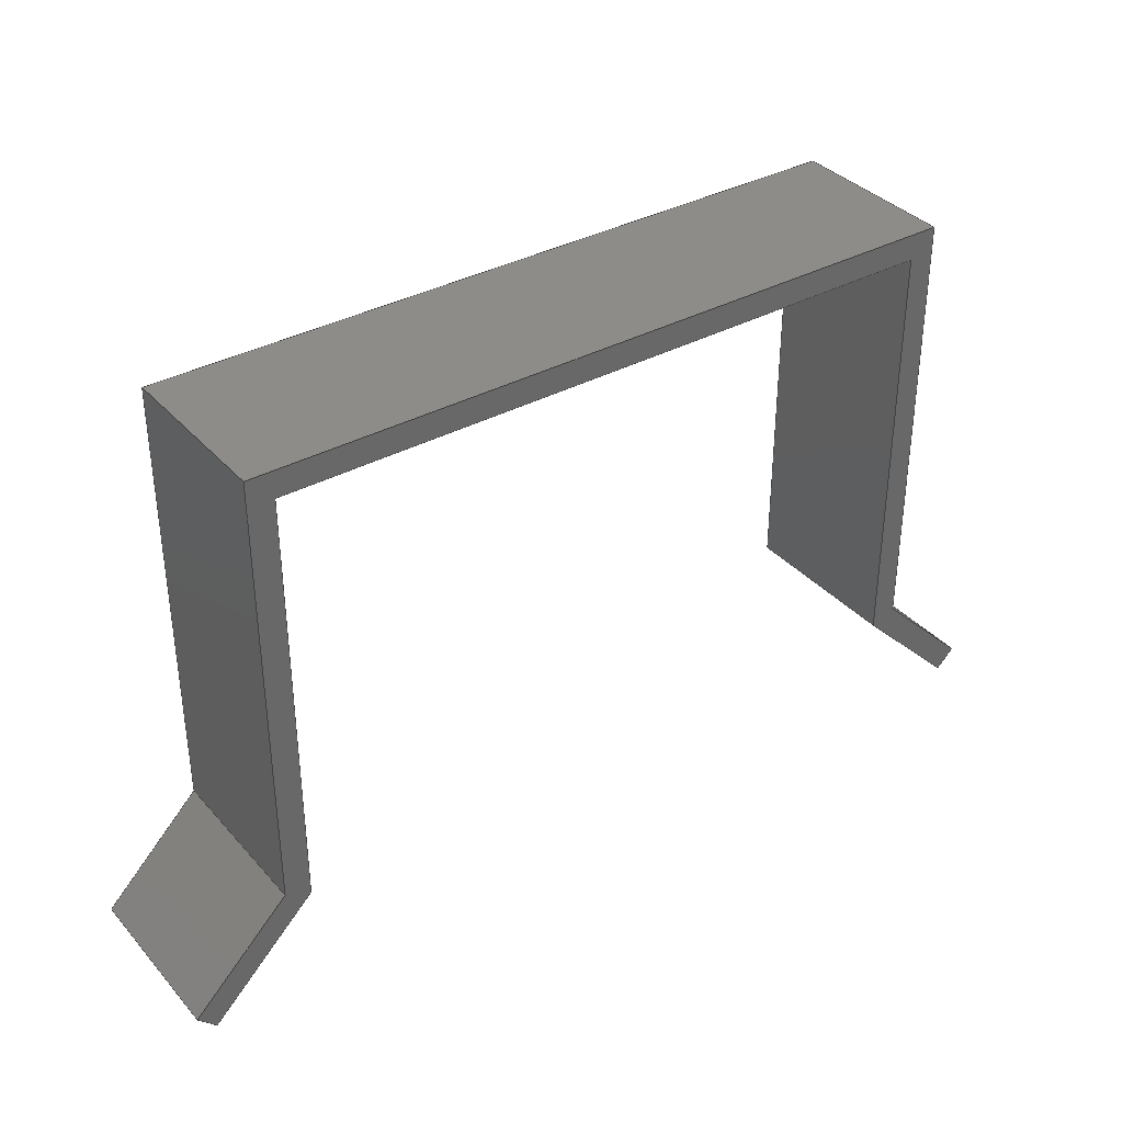
<metadata>
{"format":"step","ext":"stp","renderer":"f3d","projection":"perspective","resolution":1024,"background":"white","views":[{"elev":35.9,"azim":144.4,"up":"+Y"}]}
</metadata>
<code>
ISO-10303-21;
DATA;
#1=MECHANICAL_DESIGN_GEOMETRIC_PRESENTATION_REPRESENTATION('',(#4),#447);
#2=SHAPE_REPRESENTATION_RELATIONSHIP('SRR','None',#454,#3);
#3=ADVANCED_BREP_SHAPE_REPRESENTATION('',(#5),#446);
#4=STYLED_ITEM('',(#463),#5);
#5=MANIFOLD_SOLID_BREP('Solid1',#266);
#6=FACE_OUTER_BOUND('',#20,.T.);
#7=FACE_OUTER_BOUND('',#21,.T.);
#8=FACE_OUTER_BOUND('',#22,.T.);
#9=FACE_OUTER_BOUND('',#23,.T.);
#10=FACE_OUTER_BOUND('',#24,.T.);
#11=FACE_OUTER_BOUND('',#25,.T.);
#12=FACE_OUTER_BOUND('',#26,.T.);
#13=FACE_OUTER_BOUND('',#27,.T.);
#14=FACE_OUTER_BOUND('',#28,.T.);
#15=FACE_OUTER_BOUND('',#29,.T.);
#16=FACE_OUTER_BOUND('',#30,.T.);
#17=FACE_OUTER_BOUND('',#31,.T.);
#18=FACE_OUTER_BOUND('',#32,.T.);
#19=FACE_OUTER_BOUND('',#33,.T.);
#20=EDGE_LOOP('',(#166,#167,#168,#169));
#21=EDGE_LOOP('',(#170,#171,#172,#173));
#22=EDGE_LOOP('',(#174,#175,#176,#177));
#23=EDGE_LOOP('',(#178,#179,#180,#181));
#24=EDGE_LOOP('',(#182,#183,#184,#185));
#25=EDGE_LOOP('',(#186,#187,#188,#189));
#26=EDGE_LOOP('',(#190,#191,#192,#193));
#27=EDGE_LOOP('',(#194,#195,#196,#197));
#28=EDGE_LOOP('',(#198,#199,#200,#201));
#29=EDGE_LOOP('',(#202,#203,#204,#205));
#30=EDGE_LOOP('',(#206,#207,#208,#209));
#31=EDGE_LOOP('',(#210,#211,#212,#213));
#32=EDGE_LOOP('',(#214,#215,#216,#217,#218,#219,#220,#221,#222,#223,#224,
#225));
#33=EDGE_LOOP('',(#226,#227,#228,#229,#230,#231,#232,#233,#234,#235,#236,
#237));
#34=LINE('',#373,#70);
#35=LINE('',#375,#71);
#36=LINE('',#377,#72);
#37=LINE('',#378,#73);
#38=LINE('',#381,#74);
#39=LINE('',#383,#75);
#40=LINE('',#384,#76);
#41=LINE('',#387,#77);
#42=LINE('',#389,#78);
#43=LINE('',#390,#79);
#44=LINE('',#393,#80);
#45=LINE('',#395,#81);
#46=LINE('',#396,#82);
#47=LINE('',#399,#83);
#48=LINE('',#401,#84);
#49=LINE('',#402,#85);
#50=LINE('',#405,#86);
#51=LINE('',#407,#87);
#52=LINE('',#408,#88);
#53=LINE('',#411,#89);
#54=LINE('',#413,#90);
#55=LINE('',#414,#91);
#56=LINE('',#417,#92);
#57=LINE('',#419,#93);
#58=LINE('',#420,#94);
#59=LINE('',#423,#95);
#60=LINE('',#425,#96);
#61=LINE('',#426,#97);
#62=LINE('',#429,#98);
#63=LINE('',#431,#99);
#64=LINE('',#432,#100);
#65=LINE('',#435,#101);
#66=LINE('',#437,#102);
#67=LINE('',#438,#103);
#68=LINE('',#440,#104);
#69=LINE('',#441,#105);
#70=VECTOR('',#307,10);
#71=VECTOR('',#308,10);
#72=VECTOR('',#309,10);
#73=VECTOR('',#310,10);
#74=VECTOR('',#313,10);
#75=VECTOR('',#314,10);
#76=VECTOR('',#315,10);
#77=VECTOR('',#318,10);
#78=VECTOR('',#319,10);
#79=VECTOR('',#320,10);
#80=VECTOR('',#323,10);
#81=VECTOR('',#324,10);
#82=VECTOR('',#325,10);
#83=VECTOR('',#328,10);
#84=VECTOR('',#329,10);
#85=VECTOR('',#330,10);
#86=VECTOR('',#333,10);
#87=VECTOR('',#334,10);
#88=VECTOR('',#335,10);
#89=VECTOR('',#338,10);
#90=VECTOR('',#339,10);
#91=VECTOR('',#340,10);
#92=VECTOR('',#343,10);
#93=VECTOR('',#344,10);
#94=VECTOR('',#345,10);
#95=VECTOR('',#348,10);
#96=VECTOR('',#349,10);
#97=VECTOR('',#350,10);
#98=VECTOR('',#353,10);
#99=VECTOR('',#354,10);
#100=VECTOR('',#355,10);
#101=VECTOR('',#358,10);
#102=VECTOR('',#359,10);
#103=VECTOR('',#360,10);
#104=VECTOR('',#363,10);
#105=VECTOR('',#364,10);
#106=VERTEX_POINT('',#371);
#107=VERTEX_POINT('',#372);
#108=VERTEX_POINT('',#374);
#109=VERTEX_POINT('',#376);
#110=VERTEX_POINT('',#380);
#111=VERTEX_POINT('',#382);
#112=VERTEX_POINT('',#386);
#113=VERTEX_POINT('',#388);
#114=VERTEX_POINT('',#392);
#115=VERTEX_POINT('',#394);
#116=VERTEX_POINT('',#398);
#117=VERTEX_POINT('',#400);
#118=VERTEX_POINT('',#404);
#119=VERTEX_POINT('',#406);
#120=VERTEX_POINT('',#410);
#121=VERTEX_POINT('',#412);
#122=VERTEX_POINT('',#416);
#123=VERTEX_POINT('',#418);
#124=VERTEX_POINT('',#422);
#125=VERTEX_POINT('',#424);
#126=VERTEX_POINT('',#428);
#127=VERTEX_POINT('',#430);
#128=VERTEX_POINT('',#434);
#129=VERTEX_POINT('',#436);
#130=EDGE_CURVE('',#106,#107,#34,.T.);
#131=EDGE_CURVE('',#107,#108,#35,.T.);
#132=EDGE_CURVE('',#109,#108,#36,.T.);
#133=EDGE_CURVE('',#106,#109,#37,.T.);
#134=EDGE_CURVE('',#110,#106,#38,.T.);
#135=EDGE_CURVE('',#111,#109,#39,.T.);
#136=EDGE_CURVE('',#110,#111,#40,.T.);
#137=EDGE_CURVE('',#112,#110,#41,.T.);
#138=EDGE_CURVE('',#113,#111,#42,.T.);
#139=EDGE_CURVE('',#112,#113,#43,.T.);
#140=EDGE_CURVE('',#114,#112,#44,.T.);
#141=EDGE_CURVE('',#115,#113,#45,.T.);
#142=EDGE_CURVE('',#114,#115,#46,.T.);
#143=EDGE_CURVE('',#116,#114,#47,.T.);
#144=EDGE_CURVE('',#117,#115,#48,.T.);
#145=EDGE_CURVE('',#116,#117,#49,.T.);
#146=EDGE_CURVE('',#118,#116,#50,.T.);
#147=EDGE_CURVE('',#119,#117,#51,.T.);
#148=EDGE_CURVE('',#118,#119,#52,.T.);
#149=EDGE_CURVE('',#120,#118,#53,.T.);
#150=EDGE_CURVE('',#121,#119,#54,.T.);
#151=EDGE_CURVE('',#120,#121,#55,.T.);
#152=EDGE_CURVE('',#122,#120,#56,.T.);
#153=EDGE_CURVE('',#123,#121,#57,.T.);
#154=EDGE_CURVE('',#122,#123,#58,.T.);
#155=EDGE_CURVE('',#124,#122,#59,.T.);
#156=EDGE_CURVE('',#125,#123,#60,.T.);
#157=EDGE_CURVE('',#124,#125,#61,.T.);
#158=EDGE_CURVE('',#126,#124,#62,.T.);
#159=EDGE_CURVE('',#127,#125,#63,.T.);
#160=EDGE_CURVE('',#126,#127,#64,.T.);
#161=EDGE_CURVE('',#128,#126,#65,.T.);
#162=EDGE_CURVE('',#129,#127,#66,.T.);
#163=EDGE_CURVE('',#128,#129,#67,.T.);
#164=EDGE_CURVE('',#107,#128,#68,.T.);
#165=EDGE_CURVE('',#108,#129,#69,.T.);
#166=ORIENTED_EDGE('',*,*,#130,.T.);
#167=ORIENTED_EDGE('',*,*,#131,.T.);
#168=ORIENTED_EDGE('',*,*,#132,.F.);
#169=ORIENTED_EDGE('',*,*,#133,.F.);
#170=ORIENTED_EDGE('',*,*,#134,.T.);
#171=ORIENTED_EDGE('',*,*,#133,.T.);
#172=ORIENTED_EDGE('',*,*,#135,.F.);
#173=ORIENTED_EDGE('',*,*,#136,.F.);
#174=ORIENTED_EDGE('',*,*,#137,.T.);
#175=ORIENTED_EDGE('',*,*,#136,.T.);
#176=ORIENTED_EDGE('',*,*,#138,.F.);
#177=ORIENTED_EDGE('',*,*,#139,.F.);
#178=ORIENTED_EDGE('',*,*,#140,.T.);
#179=ORIENTED_EDGE('',*,*,#139,.T.);
#180=ORIENTED_EDGE('',*,*,#141,.F.);
#181=ORIENTED_EDGE('',*,*,#142,.F.);
#182=ORIENTED_EDGE('',*,*,#143,.T.);
#183=ORIENTED_EDGE('',*,*,#142,.T.);
#184=ORIENTED_EDGE('',*,*,#144,.F.);
#185=ORIENTED_EDGE('',*,*,#145,.F.);
#186=ORIENTED_EDGE('',*,*,#146,.T.);
#187=ORIENTED_EDGE('',*,*,#145,.T.);
#188=ORIENTED_EDGE('',*,*,#147,.F.);
#189=ORIENTED_EDGE('',*,*,#148,.F.);
#190=ORIENTED_EDGE('',*,*,#149,.T.);
#191=ORIENTED_EDGE('',*,*,#148,.T.);
#192=ORIENTED_EDGE('',*,*,#150,.F.);
#193=ORIENTED_EDGE('',*,*,#151,.F.);
#194=ORIENTED_EDGE('',*,*,#152,.T.);
#195=ORIENTED_EDGE('',*,*,#151,.T.);
#196=ORIENTED_EDGE('',*,*,#153,.F.);
#197=ORIENTED_EDGE('',*,*,#154,.F.);
#198=ORIENTED_EDGE('',*,*,#155,.T.);
#199=ORIENTED_EDGE('',*,*,#154,.T.);
#200=ORIENTED_EDGE('',*,*,#156,.F.);
#201=ORIENTED_EDGE('',*,*,#157,.F.);
#202=ORIENTED_EDGE('',*,*,#158,.T.);
#203=ORIENTED_EDGE('',*,*,#157,.T.);
#204=ORIENTED_EDGE('',*,*,#159,.F.);
#205=ORIENTED_EDGE('',*,*,#160,.F.);
#206=ORIENTED_EDGE('',*,*,#161,.T.);
#207=ORIENTED_EDGE('',*,*,#160,.T.);
#208=ORIENTED_EDGE('',*,*,#162,.F.);
#209=ORIENTED_EDGE('',*,*,#163,.F.);
#210=ORIENTED_EDGE('',*,*,#164,.T.);
#211=ORIENTED_EDGE('',*,*,#163,.T.);
#212=ORIENTED_EDGE('',*,*,#165,.F.);
#213=ORIENTED_EDGE('',*,*,#131,.F.);
#214=ORIENTED_EDGE('',*,*,#165,.T.);
#215=ORIENTED_EDGE('',*,*,#162,.T.);
#216=ORIENTED_EDGE('',*,*,#159,.T.);
#217=ORIENTED_EDGE('',*,*,#156,.T.);
#218=ORIENTED_EDGE('',*,*,#153,.T.);
#219=ORIENTED_EDGE('',*,*,#150,.T.);
#220=ORIENTED_EDGE('',*,*,#147,.T.);
#221=ORIENTED_EDGE('',*,*,#144,.T.);
#222=ORIENTED_EDGE('',*,*,#141,.T.);
#223=ORIENTED_EDGE('',*,*,#138,.T.);
#224=ORIENTED_EDGE('',*,*,#135,.T.);
#225=ORIENTED_EDGE('',*,*,#132,.T.);
#226=ORIENTED_EDGE('',*,*,#164,.F.);
#227=ORIENTED_EDGE('',*,*,#130,.F.);
#228=ORIENTED_EDGE('',*,*,#134,.F.);
#229=ORIENTED_EDGE('',*,*,#137,.F.);
#230=ORIENTED_EDGE('',*,*,#140,.F.);
#231=ORIENTED_EDGE('',*,*,#143,.F.);
#232=ORIENTED_EDGE('',*,*,#146,.F.);
#233=ORIENTED_EDGE('',*,*,#149,.F.);
#234=ORIENTED_EDGE('',*,*,#152,.F.);
#235=ORIENTED_EDGE('',*,*,#155,.F.);
#236=ORIENTED_EDGE('',*,*,#158,.F.);
#237=ORIENTED_EDGE('',*,*,#161,.F.);
#238=PLANE('',#289);
#239=PLANE('',#290);
#240=PLANE('',#291);
#241=PLANE('',#292);
#242=PLANE('',#293);
#243=PLANE('',#294);
#244=PLANE('',#295);
#245=PLANE('',#296);
#246=PLANE('',#297);
#247=PLANE('',#298);
#248=PLANE('',#299);
#249=PLANE('',#300);
#250=PLANE('',#301);
#251=PLANE('',#302);
#252=ADVANCED_FACE('',(#6),#238,.T.);
#253=ADVANCED_FACE('',(#7),#239,.T.);
#254=ADVANCED_FACE('',(#8),#240,.T.);
#255=ADVANCED_FACE('',(#9),#241,.T.);
#256=ADVANCED_FACE('',(#10),#242,.T.);
#257=ADVANCED_FACE('',(#11),#243,.T.);
#258=ADVANCED_FACE('',(#12),#244,.T.);
#259=ADVANCED_FACE('',(#13),#245,.T.);
#260=ADVANCED_FACE('',(#14),#246,.T.);
#261=ADVANCED_FACE('',(#15),#247,.T.);
#262=ADVANCED_FACE('',(#16),#248,.T.);
#263=ADVANCED_FACE('',(#17),#249,.T.);
#264=ADVANCED_FACE('',(#18),#250,.T.);
#265=ADVANCED_FACE('',(#19),#251,.F.);
#266=CLOSED_SHELL('',(#252,#253,#254,#255,#256,#257,#258,#259,#260,#261,
#262,#263,#264,#265));
#267=DERIVED_UNIT_ELEMENT(#270,1);
#268=DERIVED_UNIT_ELEMENT(#449,-3);
#269=DIMENSIONAL_EXPONENTS(0,1,0,0,0,0,0);
#270=(
CONVERSION_BASED_UNIT('gram',#272)
MASS_UNIT()
NAMED_UNIT(#269)
);
#271=(
MASS_UNIT()
NAMED_UNIT(*)
SI_UNIT(.KILO.,.GRAM.)
);
#272=MASS_MEASURE_WITH_UNIT(MASS_MEASURE(0.001),#271);
#273=DERIVED_UNIT((#267,#268));
#274=MEASURE_REPRESENTATION_ITEM('density measure',
POSITIVE_RATIO_MEASURE(1),#273);
#275=PROPERTY_DEFINITION_REPRESENTATION(#280,#277);
#276=PROPERTY_DEFINITION_REPRESENTATION(#281,#278);
#277=REPRESENTATION('material name',(#279),#446);
#278=REPRESENTATION('density',(#274),#446);
#279=DESCRIPTIVE_REPRESENTATION_ITEM('Generic','Generic');
#280=PROPERTY_DEFINITION('material property','material name',#456);
#281=PROPERTY_DEFINITION('material property','density of part',#456);
#282=DATE_TIME_ROLE('creation_date');
#283=APPLIED_DATE_AND_TIME_ASSIGNMENT(#284,#282,(#456));
#284=DATE_AND_TIME(#285,#286);
#285=CALENDAR_DATE(2024,11,7);
#286=LOCAL_TIME(0,0,0,#287);
#287=COORDINATED_UNIVERSAL_TIME_OFFSET(0,0,.BEHIND.);
#288=AXIS2_PLACEMENT_3D('',#369,#303,#304);
#289=AXIS2_PLACEMENT_3D('',#370,#305,#306);
#290=AXIS2_PLACEMENT_3D('',#379,#311,#312);
#291=AXIS2_PLACEMENT_3D('',#385,#316,#317);
#292=AXIS2_PLACEMENT_3D('',#391,#321,#322);
#293=AXIS2_PLACEMENT_3D('',#397,#326,#327);
#294=AXIS2_PLACEMENT_3D('',#403,#331,#332);
#295=AXIS2_PLACEMENT_3D('',#409,#336,#337);
#296=AXIS2_PLACEMENT_3D('',#415,#341,#342);
#297=AXIS2_PLACEMENT_3D('',#421,#346,#347);
#298=AXIS2_PLACEMENT_3D('',#427,#351,#352);
#299=AXIS2_PLACEMENT_3D('',#433,#356,#357);
#300=AXIS2_PLACEMENT_3D('',#439,#361,#362);
#301=AXIS2_PLACEMENT_3D('',#442,#365,#366);
#302=AXIS2_PLACEMENT_3D('',#443,#367,#368);
#303=DIRECTION('axis',(0,0,1));
#304=DIRECTION('refdir',(1,0,0));
#305=DIRECTION('center_axis',(1,2.22e-16,0));
#306=DIRECTION('ref_axis',(-2.22e-16,1,0));
#307=DIRECTION('',(-2.22e-16,1,0));
#308=DIRECTION('',(0,0,1));
#309=DIRECTION('',(-2.22e-16,1,0));
#310=DIRECTION('',(0,0,1));
#311=DIRECTION('center_axis',(0.7071,-0.7071,0));
#312=DIRECTION('ref_axis',(0.7071,0.7071,0));
#313=DIRECTION('',(0.7071,0.7071,0));
#314=DIRECTION('',(0.7071,0.7071,0));
#315=DIRECTION('',(0,0,1));
#316=DIRECTION('center_axis',(-0.7071,-0.7071,0));
#317=DIRECTION('ref_axis',(0.7071,-0.7071,0));
#318=DIRECTION('',(0.7071,-0.7071,0));
#319=DIRECTION('',(0.7071,-0.7071,0));
#320=DIRECTION('',(0,0,1));
#321=DIRECTION('center_axis',(-0.7071,0.7071,0));
#322=DIRECTION('ref_axis',(-0.7071,-0.7071,0));
#323=DIRECTION('',(-0.7071,-0.7071,0));
#324=DIRECTION('',(-0.7071,-0.7071,0));
#325=DIRECTION('',(0,0,1));
#326=DIRECTION('center_axis',(-1,-3.218e-16,0));
#327=DIRECTION('ref_axis',(3.218e-16,-1,0));
#328=DIRECTION('',(3.218e-16,-1,0));
#329=DIRECTION('',(3.218e-16,-1,0));
#330=DIRECTION('',(0,0,1));
#331=DIRECTION('center_axis',(0,1,0));
#332=DIRECTION('ref_axis',(-1,0,0));
#333=DIRECTION('',(-1,0,0));
#334=DIRECTION('',(-1,0,0));
#335=DIRECTION('',(0,0,1));
#336=DIRECTION('center_axis',(1,-5.363e-16,0));
#337=DIRECTION('ref_axis',(5.363e-16,1,0));
#338=DIRECTION('',(5.363e-16,1,0));
#339=DIRECTION('',(5.363e-16,1,0));
#340=DIRECTION('',(0,0,1));
#341=DIRECTION('center_axis',(0.7071,0.7071,0));
#342=DIRECTION('ref_axis',(-0.7071,0.7071,0));
#343=DIRECTION('',(-0.7071,0.7071,0));
#344=DIRECTION('',(-0.7071,0.7071,0));
#345=DIRECTION('',(0,0,1));
#346=DIRECTION('center_axis',(0.7071,-0.7071,0));
#347=DIRECTION('ref_axis',(0.7071,0.7071,0));
#348=DIRECTION('',(0.7071,0.7071,0));
#349=DIRECTION('',(0.7071,0.7071,0));
#350=DIRECTION('',(0,0,1));
#351=DIRECTION('center_axis',(-0.7071,-0.7071,0));
#352=DIRECTION('ref_axis',(0.7071,-0.7071,0));
#353=DIRECTION('',(0.7071,-0.7071,0));
#354=DIRECTION('',(0.7071,-0.7071,0));
#355=DIRECTION('',(0,0,1));
#356=DIRECTION('center_axis',(-1,0,0));
#357=DIRECTION('ref_axis',(0,-1,0));
#358=DIRECTION('',(0,-1,0));
#359=DIRECTION('',(0,-1,0));
#360=DIRECTION('',(0,0,1));
#361=DIRECTION('center_axis',(0,-1,0));
#362=DIRECTION('ref_axis',(1,0,0));
#363=DIRECTION('',(1,0,0));
#364=DIRECTION('',(1,0,0));
#365=DIRECTION('center_axis',(0,0,1));
#366=DIRECTION('ref_axis',(1,0,0));
#367=DIRECTION('center_axis',(0,0,1));
#368=DIRECTION('ref_axis',(1,0,0));
#369=CARTESIAN_POINT('',(0,0,0));
#370=CARTESIAN_POINT('Origin',(-15.8,-2.395e-15,
0));
#371=CARTESIAN_POINT('',(-15.8,-2.395e-15,0));
#372=CARTESIAN_POINT('',(-15.8,20,0));
#373=CARTESIAN_POINT('',(-15.8,-2.395e-15,0));
#374=CARTESIAN_POINT('',(-15.8,20,8));
#375=CARTESIAN_POINT('',(-15.8,20,0));
#376=CARTESIAN_POINT('',(-15.8,-4.441e-15,8));
#377=CARTESIAN_POINT('',(-15.8,-2.395e-15,8));
#378=CARTESIAN_POINT('',(-15.8,-2.395e-15,0));
#379=CARTESIAN_POINT('Origin',(-20.75,-4.95,0));
#380=CARTESIAN_POINT('',(-20.75,-4.95,0));
#381=CARTESIAN_POINT('',(-20.75,-4.95,0));
#382=CARTESIAN_POINT('',(-20.75,-4.95,8));
#383=CARTESIAN_POINT('',(-20.75,-4.95,8));
#384=CARTESIAN_POINT('',(-20.75,-4.95,0));
#385=CARTESIAN_POINT('Origin',(-21.6,-4.101,0));
#386=CARTESIAN_POINT('',(-21.6,-4.101,0));
#387=CARTESIAN_POINT('',(-21.6,-4.101,0));
#388=CARTESIAN_POINT('',(-21.6,-4.101,8));
#389=CARTESIAN_POINT('',(-21.6,-4.101,8));
#390=CARTESIAN_POINT('',(-21.6,-4.101,0));
#391=CARTESIAN_POINT('Origin',(-17,0.4971,0));
#392=CARTESIAN_POINT('',(-17,0.4971,0));
#393=CARTESIAN_POINT('',(-17,0.4971,0));
#394=CARTESIAN_POINT('',(-17,0.4971,8));
#395=CARTESIAN_POINT('',(-17,0.4971,8));
#396=CARTESIAN_POINT('',(-17,0.4971,0));
#397=CARTESIAN_POINT('Origin',(-17,21.2,0));
#398=CARTESIAN_POINT('',(-17,21.2,0));
#399=CARTESIAN_POINT('',(-17,21.2,0));
#400=CARTESIAN_POINT('',(-17,21.2,8));
#401=CARTESIAN_POINT('',(-17,21.2,8));
#402=CARTESIAN_POINT('',(-17,21.2,0));
#403=CARTESIAN_POINT('Origin',(17,21.2,0));
#404=CARTESIAN_POINT('',(17,21.2,0));
#405=CARTESIAN_POINT('',(17,21.2,0));
#406=CARTESIAN_POINT('',(17,21.2,8));
#407=CARTESIAN_POINT('',(17,21.2,8));
#408=CARTESIAN_POINT('',(17,21.2,0));
#409=CARTESIAN_POINT('Origin',(17,0.4971,0));
#410=CARTESIAN_POINT('',(17,0.4971,0));
#411=CARTESIAN_POINT('',(17,0.4971,0));
#412=CARTESIAN_POINT('',(17,0.4971,8));
#413=CARTESIAN_POINT('',(17,0.4971,8));
#414=CARTESIAN_POINT('',(17,0.4971,0));
#415=CARTESIAN_POINT('Origin',(21.6,-4.101,0));
#416=CARTESIAN_POINT('',(21.6,-4.101,0));
#417=CARTESIAN_POINT('',(21.6,-4.101,0));
#418=CARTESIAN_POINT('',(21.6,-4.101,8));
#419=CARTESIAN_POINT('',(21.6,-4.101,8));
#420=CARTESIAN_POINT('',(21.6,-4.101,0));
#421=CARTESIAN_POINT('Origin',(20.75,-4.95,0));
#422=CARTESIAN_POINT('',(20.75,-4.95,0));
#423=CARTESIAN_POINT('',(20.75,-4.95,0));
#424=CARTESIAN_POINT('',(20.75,-4.95,8));
#425=CARTESIAN_POINT('',(20.75,-4.95,8));
#426=CARTESIAN_POINT('',(20.75,-4.95,0));
#427=CARTESIAN_POINT('Origin',(15.8,3.41e-15,0));
#428=CARTESIAN_POINT('',(15.8,3.41e-15,0));
#429=CARTESIAN_POINT('',(15.8,3.41e-15,0));
#430=CARTESIAN_POINT('',(15.8,4.441e-15,8));
#431=CARTESIAN_POINT('',(15.8,3.41e-15,8));
#432=CARTESIAN_POINT('',(15.8,3.41e-15,0));
#433=CARTESIAN_POINT('Origin',(15.8,20,0));
#434=CARTESIAN_POINT('',(15.8,20,0));
#435=CARTESIAN_POINT('',(15.8,20,0));
#436=CARTESIAN_POINT('',(15.8,20,8));
#437=CARTESIAN_POINT('',(15.8,20,8));
#438=CARTESIAN_POINT('',(15.8,20,0));
#439=CARTESIAN_POINT('Origin',(-15.8,20,0));
#440=CARTESIAN_POINT('',(-15.8,20,0));
#441=CARTESIAN_POINT('',(-15.8,20,8));
#442=CARTESIAN_POINT('Origin',(0,8.125,8));
#443=CARTESIAN_POINT('Origin',(0,8.125,0));
#444=UNCERTAINTY_MEASURE_WITH_UNIT(LENGTH_MEASURE(0.01),#448,
'DISTANCE_ACCURACY_VALUE',
'Maximum model space distance between geometric entities at asserted c
onnectivities');
#445=UNCERTAINTY_MEASURE_WITH_UNIT(LENGTH_MEASURE(0.01),#448,
'DISTANCE_ACCURACY_VALUE',
'Maximum model space distance between geometric entities at asserted c
onnectivities');
#446=(
GEOMETRIC_REPRESENTATION_CONTEXT(3)
GLOBAL_UNCERTAINTY_ASSIGNED_CONTEXT((#444))
GLOBAL_UNIT_ASSIGNED_CONTEXT((#448,#450,#451))
REPRESENTATION_CONTEXT('','3D')
);
#447=(
GEOMETRIC_REPRESENTATION_CONTEXT(3)
GLOBAL_UNCERTAINTY_ASSIGNED_CONTEXT((#445))
GLOBAL_UNIT_ASSIGNED_CONTEXT((#448,#450,#451))
REPRESENTATION_CONTEXT('','3D')
);
#448=(
LENGTH_UNIT()
NAMED_UNIT(*)
SI_UNIT(.MILLI.,.METRE.)
);
#449=(
LENGTH_UNIT()
NAMED_UNIT(*)
SI_UNIT(.CENTI.,.METRE.)
);
#450=(
NAMED_UNIT(*)
PLANE_ANGLE_UNIT()
SI_UNIT($,.RADIAN.)
);
#451=(
NAMED_UNIT(*)
SI_UNIT($,.STERADIAN.)
SOLID_ANGLE_UNIT()
);
#452=SHAPE_DEFINITION_REPRESENTATION(#453,#454);
#453=PRODUCT_DEFINITION_SHAPE('',$,#456);
#454=SHAPE_REPRESENTATION('',(#288),#446);
#455=PRODUCT_DEFINITION_CONTEXT('part definition',#460,'design');
#456=PRODUCT_DEFINITION('1-square','1-square',#457,#455);
#457=PRODUCT_DEFINITION_FORMATION('',$,#462);
#458=PRODUCT_RELATED_PRODUCT_CATEGORY('1-square','1-square',(#462));
#459=APPLICATION_PROTOCOL_DEFINITION('international standard',
'automotive_design',2009,#460);
#460=APPLICATION_CONTEXT(
'Core Data for Automotive Mechanical Design Process');
#461=PRODUCT_CONTEXT('part definition',#460,'mechanical');
#462=PRODUCT('1-square','1-square',$,(#461));
#463=PRESENTATION_STYLE_ASSIGNMENT((#464));
#464=SURFACE_STYLE_USAGE(.BOTH.,#467);
#465=SURFACE_STYLE_RENDERING_WITH_PROPERTIES($,#471,(#466));
#466=SURFACE_STYLE_TRANSPARENT(0);
#467=SURFACE_SIDE_STYLE('',(#468,#465));
#468=SURFACE_STYLE_FILL_AREA(#469);
#469=FILL_AREA_STYLE('',(#470));
#470=FILL_AREA_STYLE_COLOUR('',#471);
#471=COLOUR_RGB('',0.749,0.749,0.749);
ENDSEC;
END-ISO-10303-21;

</code>
